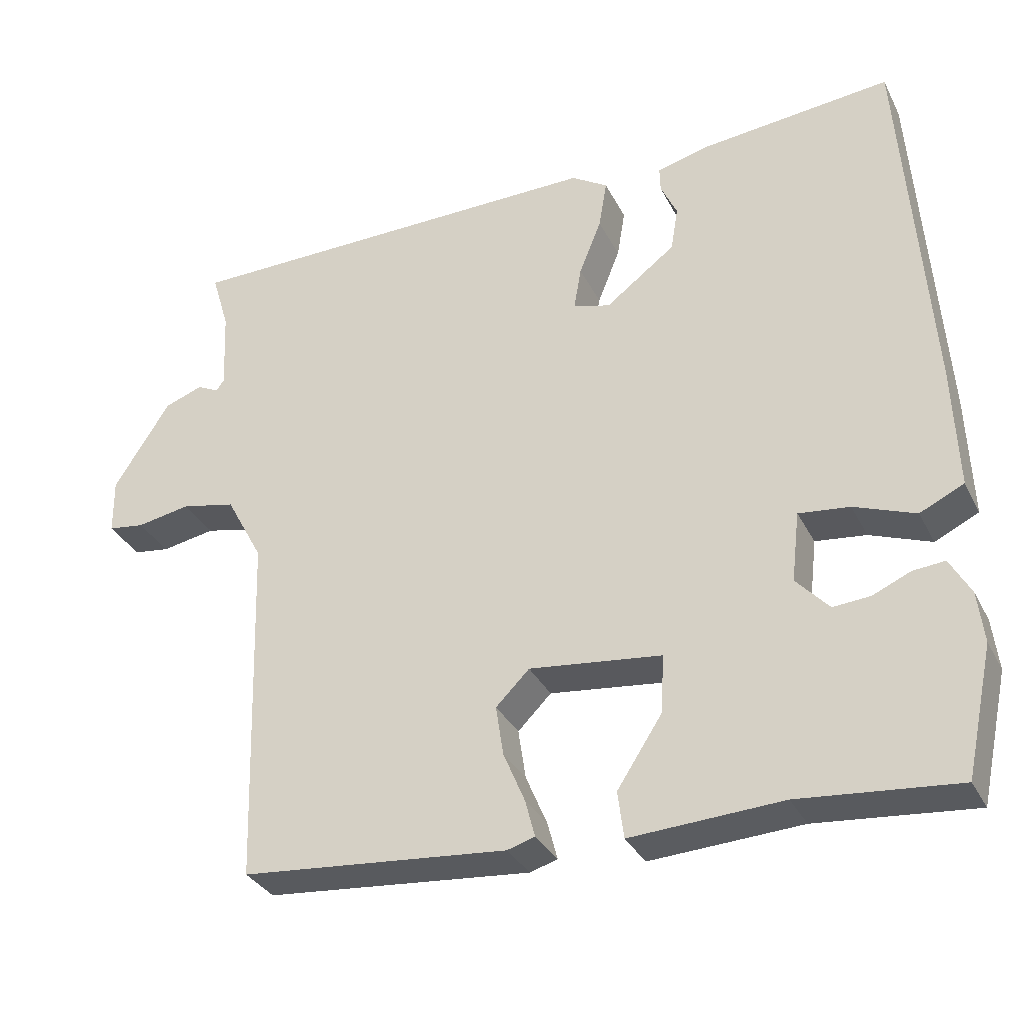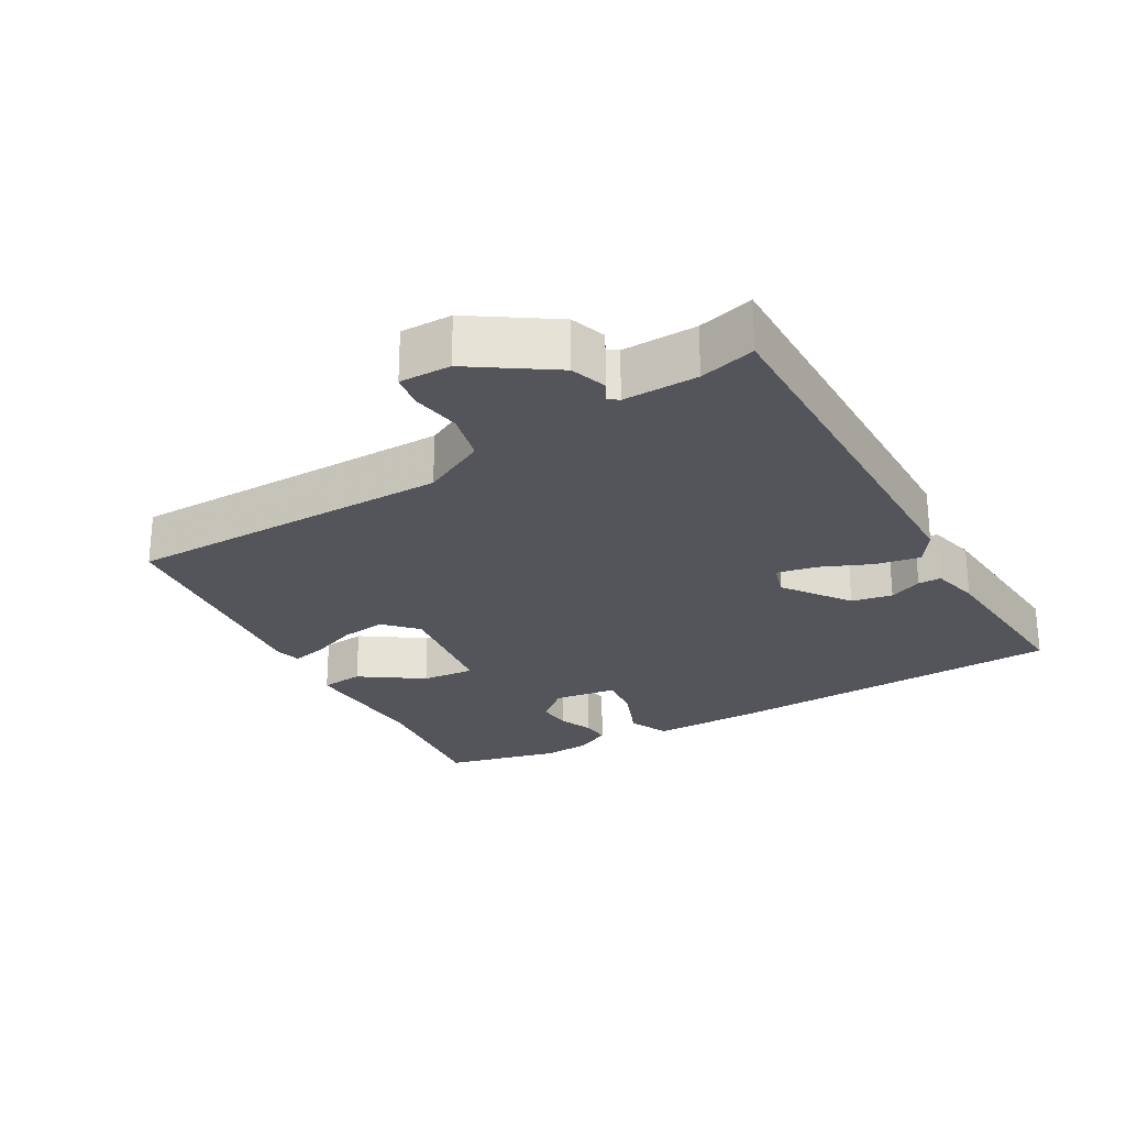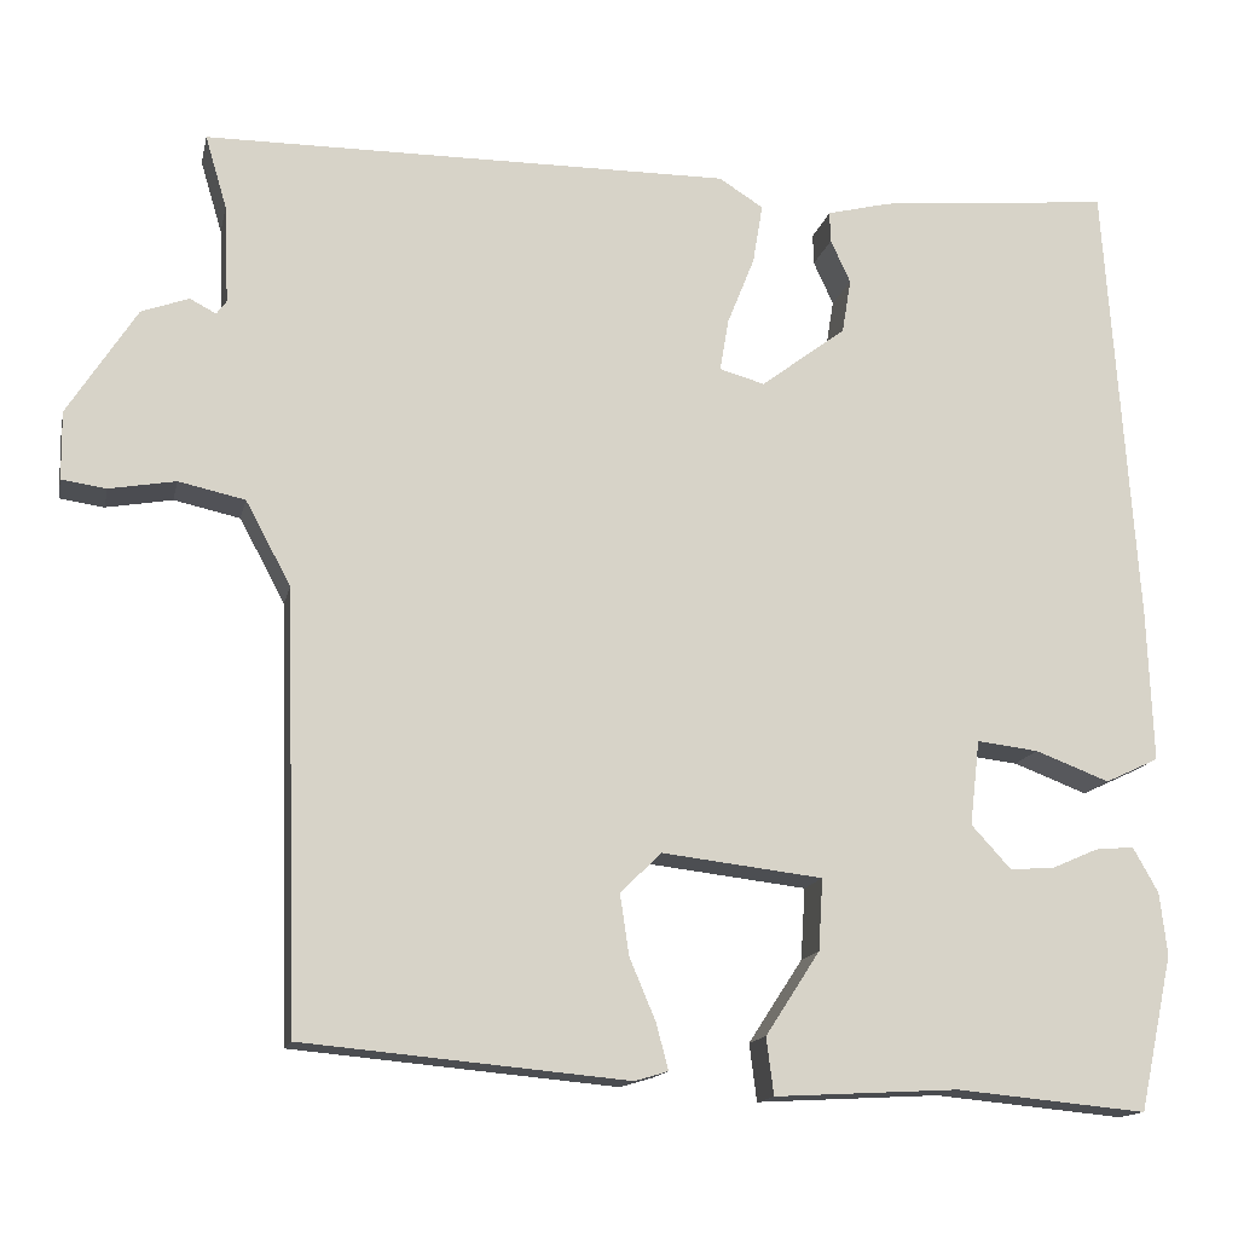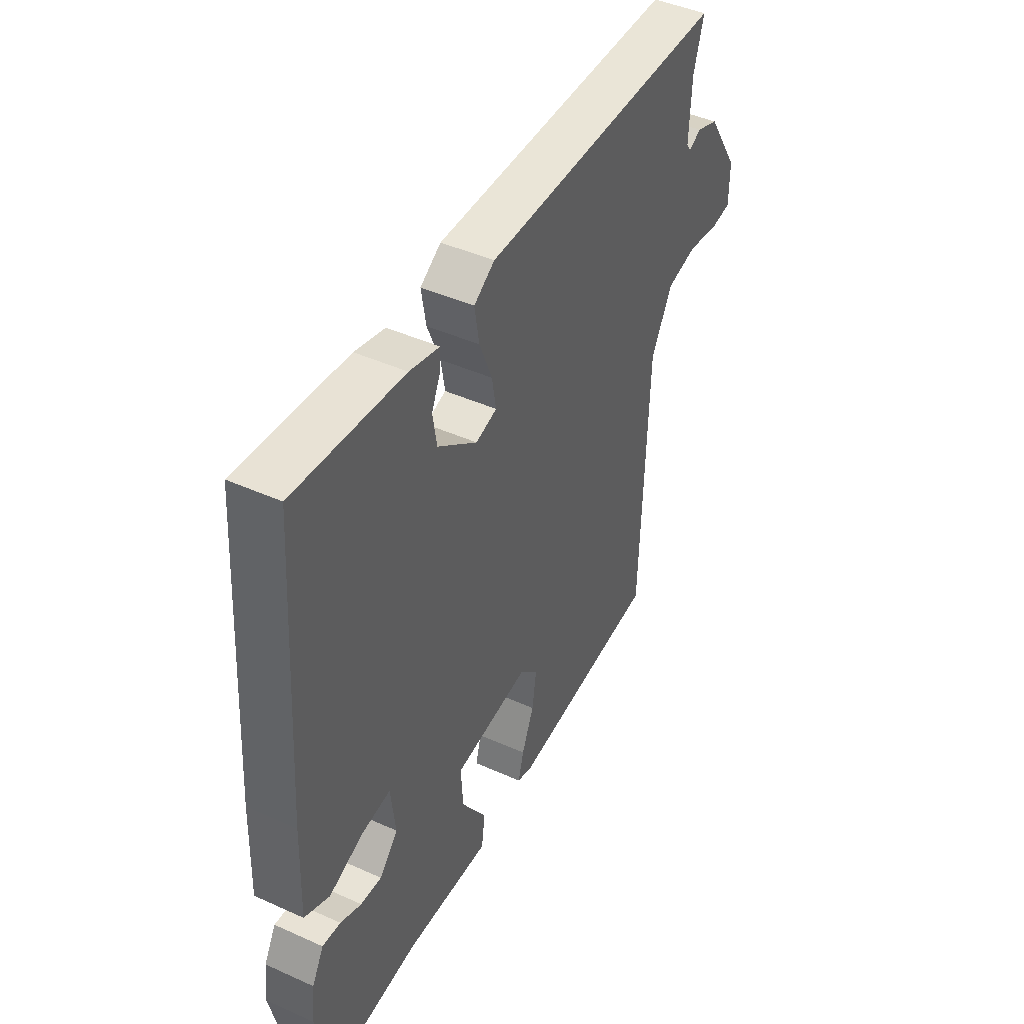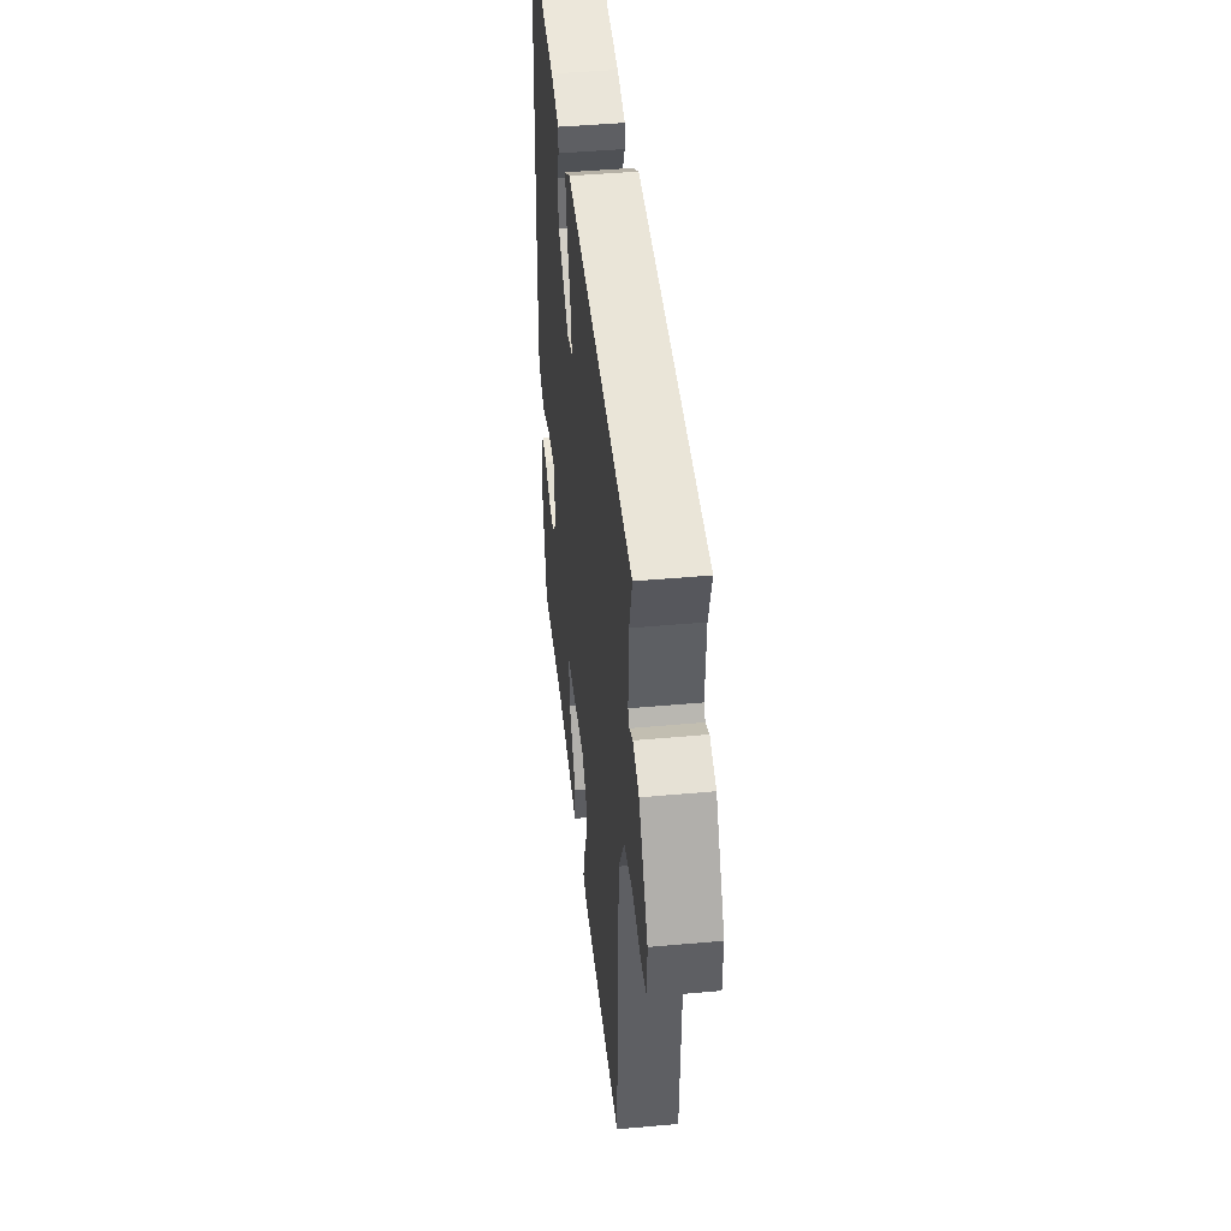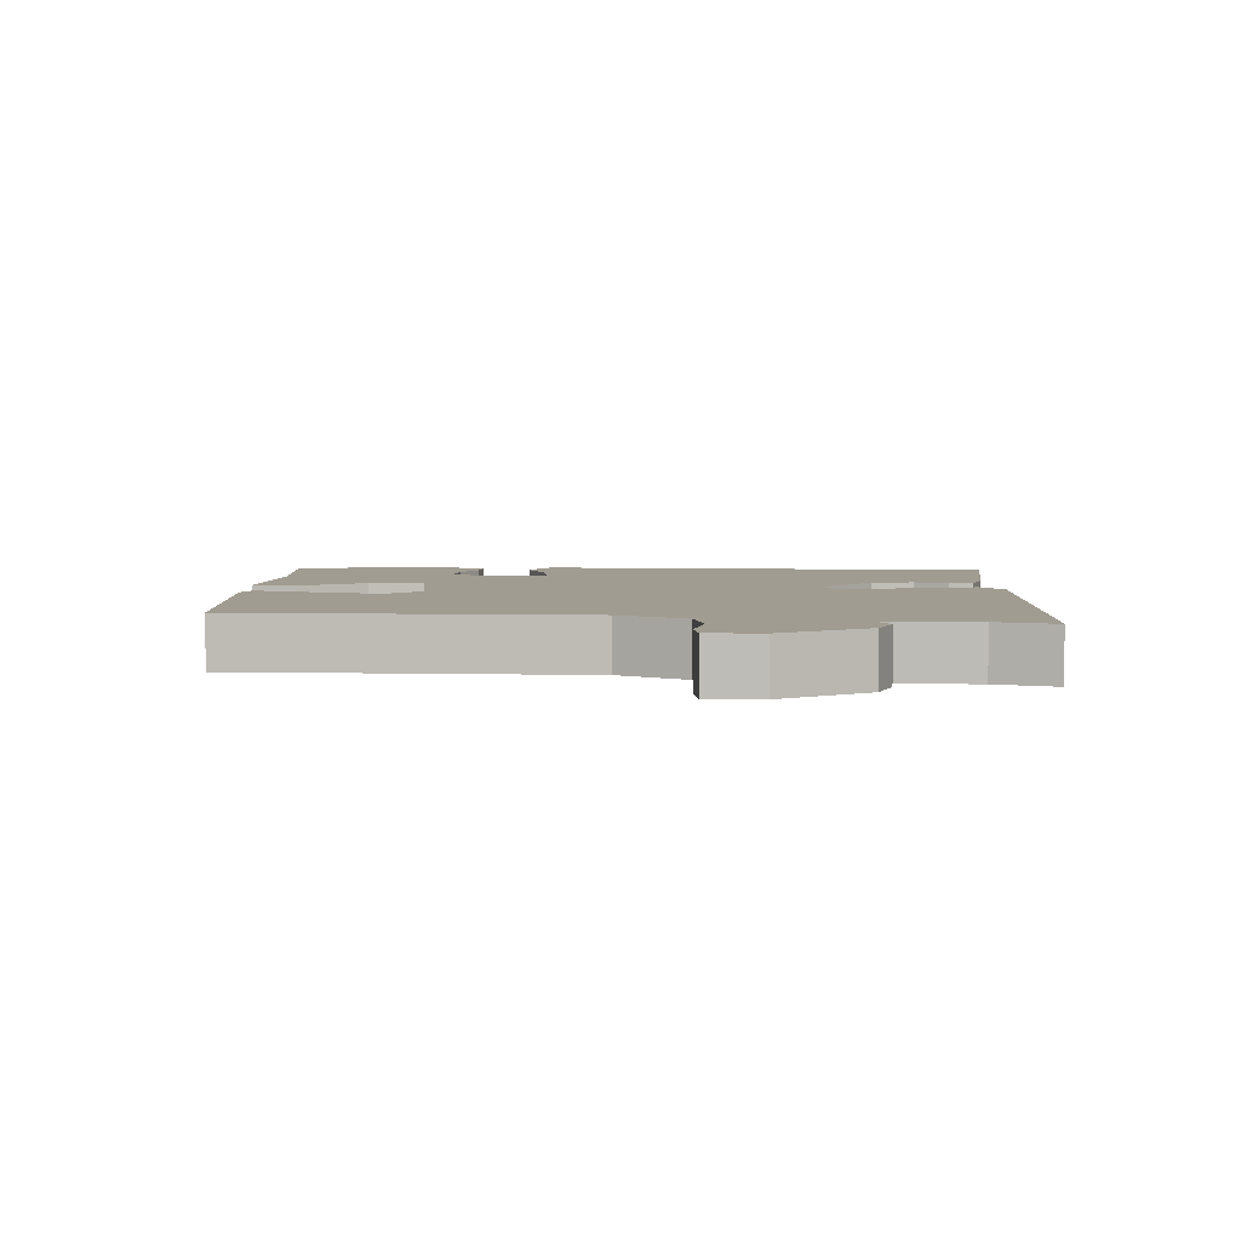
<metadata>
{"format":"obj","ext":"obj","renderer":"f3d","projection":"perspective","resolution":1024,"background":"white","views":[{"elev":-33.0,"azim":23.6,"up":"+Z"},{"elev":-25.0,"azim":-61.3,"up":"+Y"},{"elev":-14.6,"azim":-12.2,"up":"+Z"},{"elev":44.7,"azim":117.6,"up":"+Z"},{"elev":44.9,"azim":-96.0,"up":"+Z"},{"elev":4.5,"azim":-87.5,"up":"+Y"}]}
</metadata>
<code>
v 0.524 0.07 -0.39
v 0.487 0.07 -0.561
v 0.276 0.07 -0.541
v 0.073 0.07 -0.552
v 0.065 0.07 -0.489
v 0.125 0.07 -0.397
v 0.13 0.07 -0.318
v -0.048 0.07 -0.297
v -0.093 0.07 -0.342
v -0.083 0.07 -0.409
v -0.054 0.07 -0.478
v -0.041 0.07 -0.528
v -0.078 0.07 -0.539
v -0.436 0.07 -0.506
v -0.451 0.07 -0.026
v -0.501 0.07 0.067
v -0.574 0.07 0.083
v -0.647 0.07 0.07
v -0.696 0.07 0.077
v -0.697 0.07 0.152
v -0.621 0.07 0.271
v -0.569 0.07 0.29
v -0.54 0.07 0.275
v -0.529 0.07 0.29
v -0.534 0.07 0.399
v -0.558 0.07 0.48
v 0.024 0.07 0.484
v 0.073 0.07 0.453
v 0.062 0.07 0.387
v 0.032 0.07 0.312
v 0.022 0.07 0.254
v 0.072 0.07 0.24
v 0.166 0.07 0.311
v 0.176 0.07 0.371
v 0.154 0.07 0.419
v 0.153 0.07 0.453
v 0.224 0.07 0.471
v 0.481 0.07 0.496
v 0.515 0.07 -0.003
v 0.521 0.07 -0.17
v 0.462 0.07 -0.198
v 0.38 0.07 -0.167
v 0.312 0.07 -0.159
v 0.301 0.07 -0.253
v 0.345 0.07 -0.301
v 0.395 0.07 -0.297
v 0.445 0.07 -0.275
v 0.488 0.07 -0.271
v 0.516 0.07 -0.321
v 0.524 0 -0.39
v 0.487 0 -0.561
v 0.276 0 -0.541
v 0.073 0 -0.552
v 0.065 0 -0.489
v 0.125 0 -0.397
v 0.13 0 -0.318
v -0.048 0 -0.297
v -0.093 0 -0.342
v -0.083 0 -0.409
v -0.054 0 -0.478
v -0.041 0 -0.528
v -0.078 0 -0.539
v -0.436 0 -0.506
v -0.451 0 -0.026
v -0.501 0 0.067
v -0.574 0 0.083
v -0.647 0 0.07
v -0.696 0 0.077
v -0.697 0 0.152
v -0.621 0 0.271
v -0.569 0 0.29
v -0.54 0 0.275
v -0.529 0 0.29
v -0.534 0 0.399
v -0.558 0 0.48
v 0.024 0 0.484
v 0.073 0 0.453
v 0.062 0 0.387
v 0.032 0 0.312
v 0.022 0 0.254
v 0.072 0 0.24
v 0.166 0 0.311
v 0.176 0 0.371
v 0.154 0 0.419
v 0.153 0 0.453
v 0.224 0 0.471
v 0.481 0 0.496
v 0.515 0 -0.003
v 0.521 0 -0.17
v 0.462 0 -0.198
v 0.38 0 -0.167
v 0.312 0 -0.159
v 0.301 0 -0.253
v 0.345 0 -0.301
v 0.395 0 -0.297
v 0.445 0 -0.275
v 0.488 0 -0.271
v 0.516 0 -0.321
f 1 2 3
f 49 1 3
f 48 49 3
f 47 48 3
f 46 47 3
f 4 5 6
f 3 4 6
f 46 3 6
f 45 46 6
f 44 45 6 7
f 43 44 7 8
f 40 41 42
f 39 40 42
f 38 39 42
f 37 38 42
f 36 37 42
f 34 35 36
f 34 36 42
f 33 34 42 43
f 28 29 30
f 27 28 30
f 26 27 30
f 25 26 30
f 24 25 30 31
f 23 24 31 32
f 21 22 23
f 20 21 23
f 19 20 23
f 18 19 23
f 17 18 23
f 16 17 23 32
f 13 14 15
f 12 13 15
f 11 12 15
f 10 11 15
f 9 10 15 16
f 8 9 16 32
f 8 32 33 43
f 52 51 50
f 52 50 98
f 52 98 97
f 52 97 96
f 52 96 95
f 55 54 53
f 55 53 52
f 55 52 95
f 55 95 94
f 56 55 94 93
f 57 56 93 92
f 91 90 89
f 91 89 88
f 91 88 87
f 91 87 86
f 91 86 85
f 85 84 83
f 91 85 83
f 92 91 83 82
f 79 78 77
f 79 77 76
f 79 76 75
f 79 75 74
f 80 79 74 73
f 81 80 73 72
f 72 71 70
f 72 70 69
f 72 69 68
f 72 68 67
f 72 67 66
f 81 72 66 65
f 64 63 62
f 64 62 61
f 64 61 60
f 64 60 59
f 65 64 59 58
f 81 65 58 57
f 92 82 81 57
f 1 50 51 2
f 2 51 52 3
f 3 52 53 4
f 4 53 54 5
f 5 54 55 6
f 6 55 56 7
f 7 56 57 8
f 8 57 58 9
f 9 58 59 10
f 10 59 60 11
f 11 60 61 12
f 12 61 62 13
f 13 62 63 14
f 14 63 64 15
f 15 64 65 16
f 16 65 66 17
f 17 66 67 18
f 18 67 68 19
f 19 68 69 20
f 20 69 70 21
f 21 70 71 22
f 22 71 72 23
f 23 72 73 24
f 24 73 74 25
f 25 74 75 26
f 26 75 76 27
f 27 76 77 28
f 28 77 78 29
f 29 78 79 30
f 30 79 80 31
f 31 80 81 32
f 32 81 82 33
f 33 82 83 34
f 34 83 84 35
f 35 84 85 36
f 36 85 86 37
f 37 86 87 38
f 38 87 88 39
f 39 88 89 40
f 40 89 90 41
f 41 90 91 42
f 42 91 92 43
f 43 92 93 44
f 44 93 94 45
f 45 94 95 46
f 46 95 96 47
f 47 96 97 48
f 48 97 98 49
f 49 98 50 1

</code>
